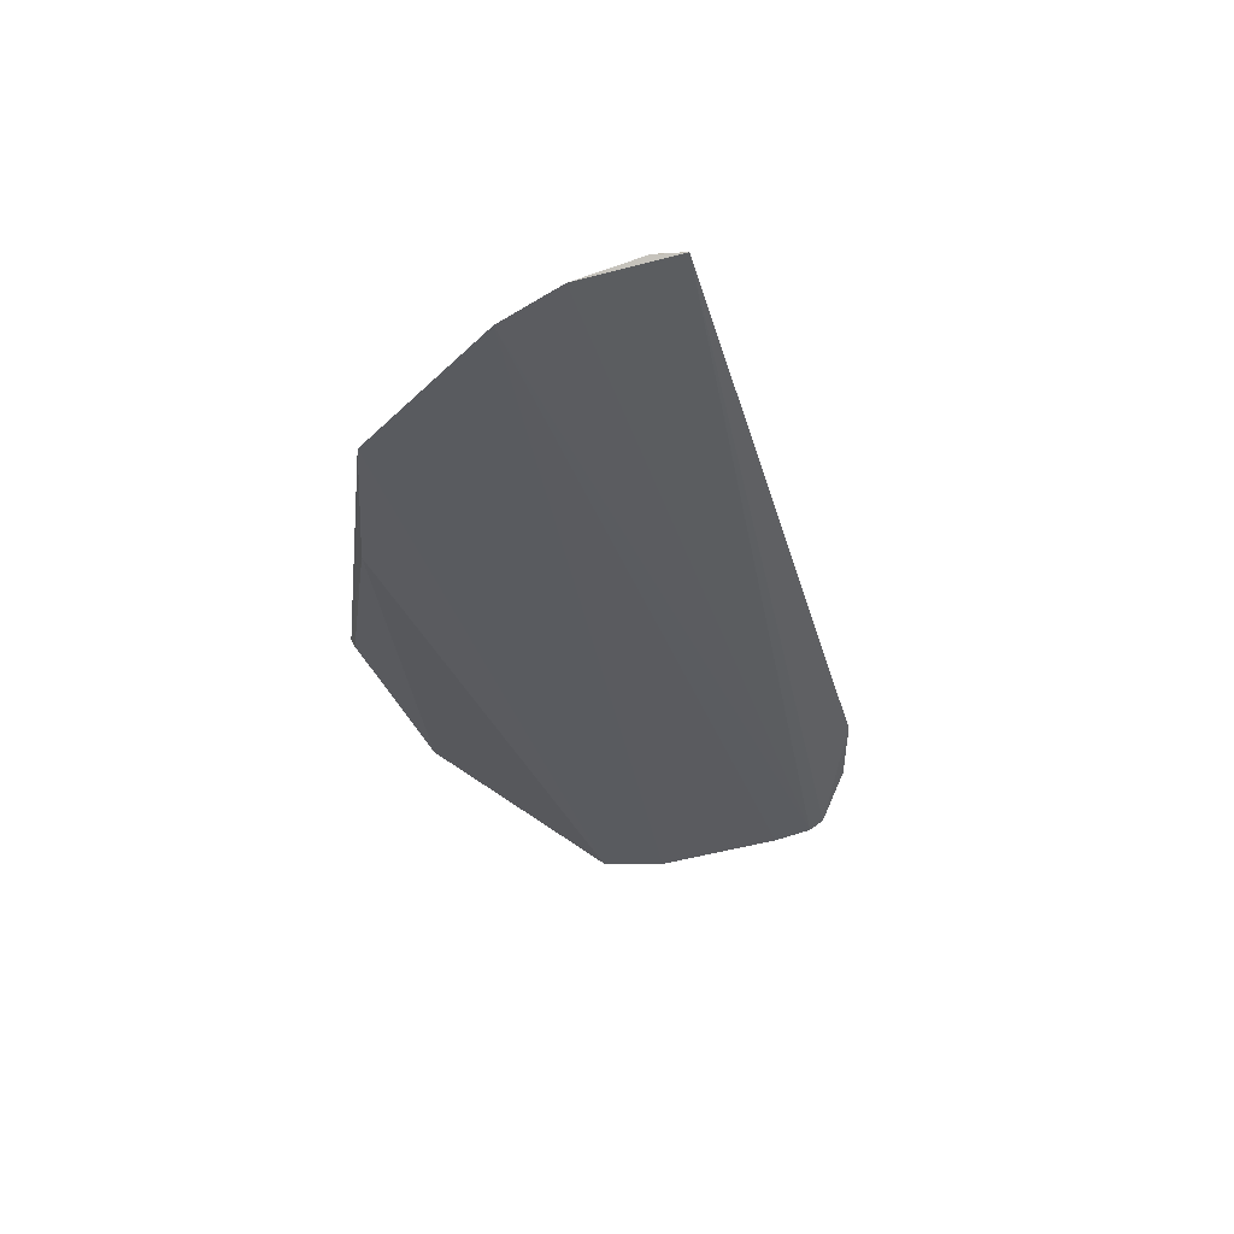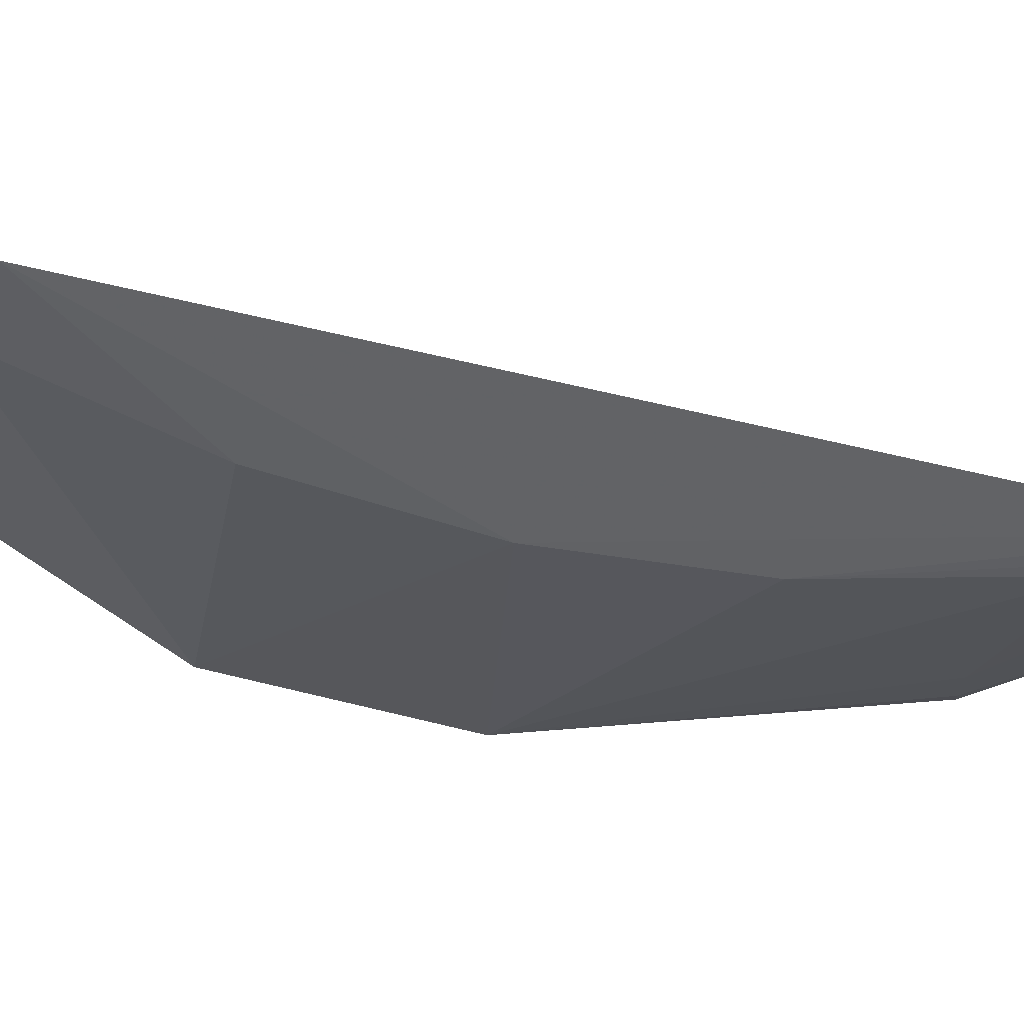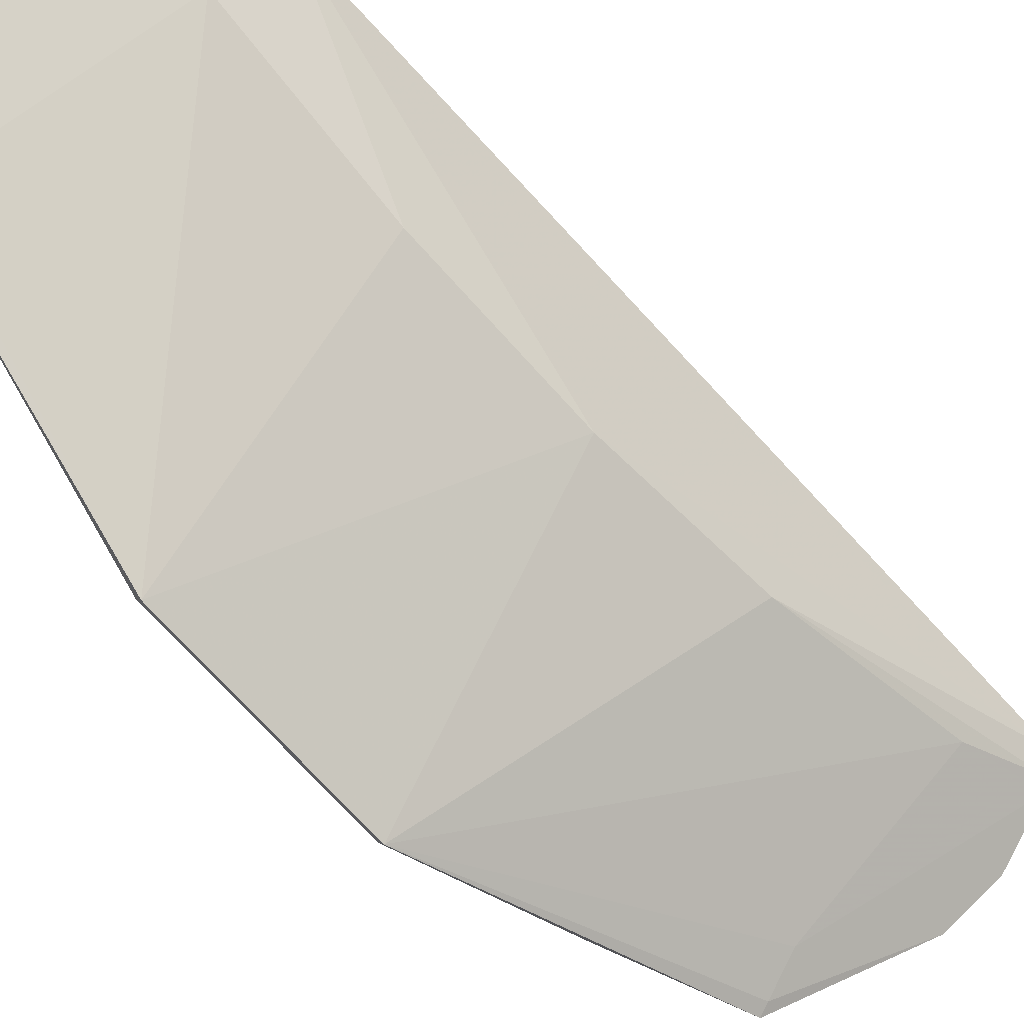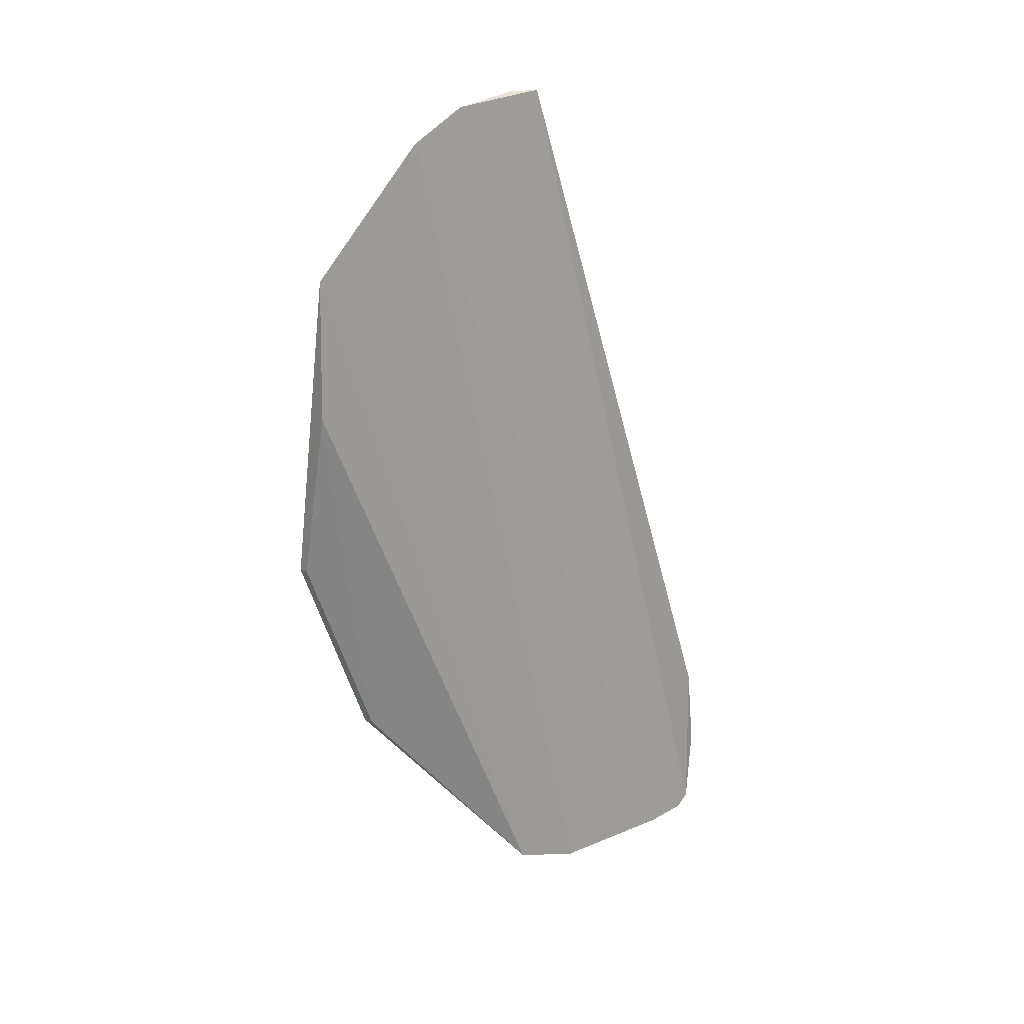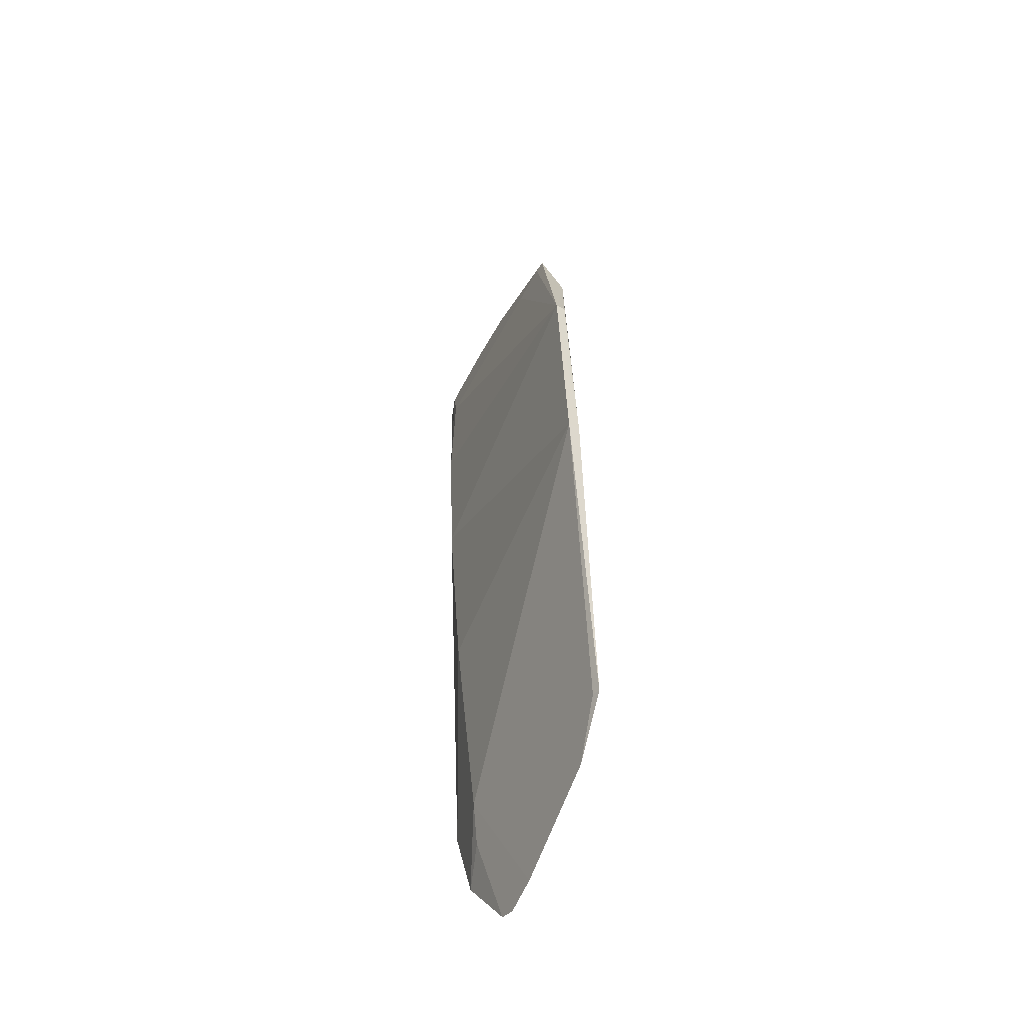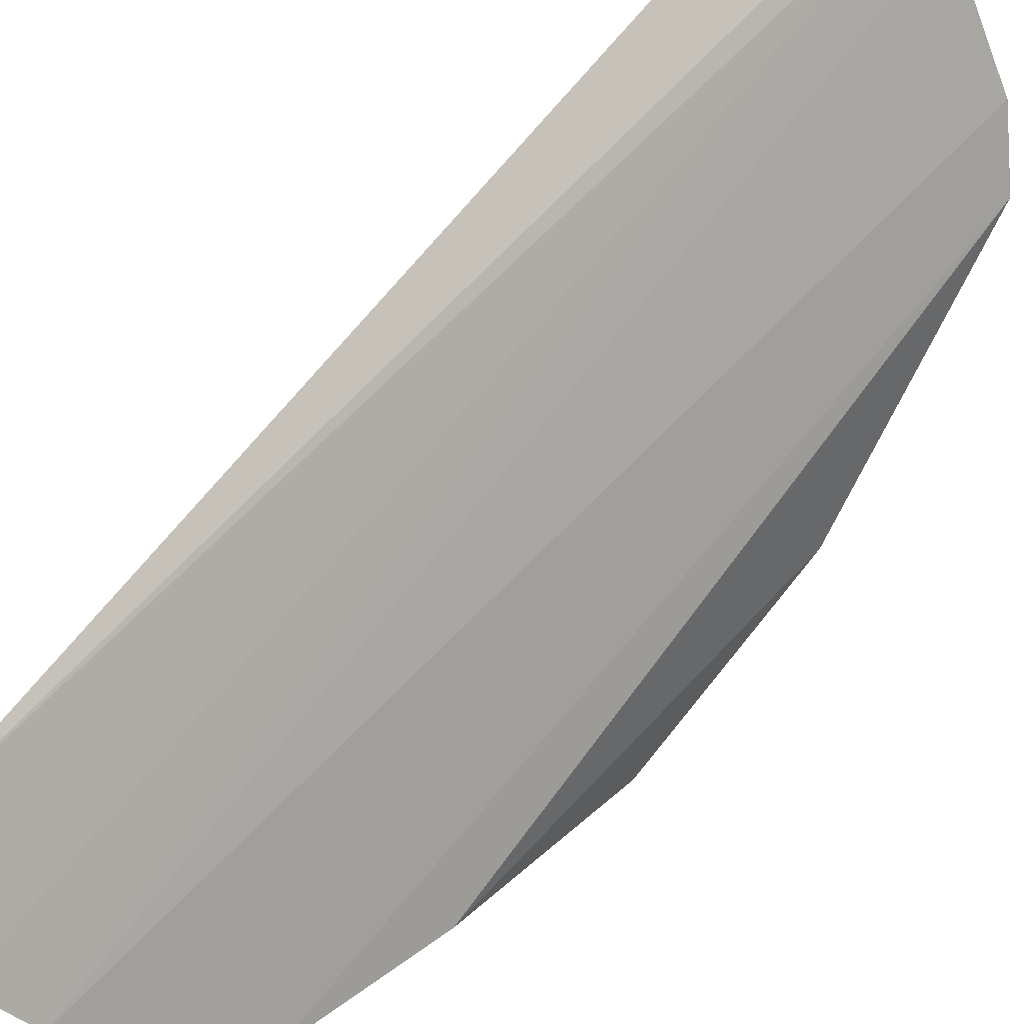
<metadata>
{"format":"obj","ext":"obj","renderer":"f3d","projection":"perspective","resolution":1024,"background":"white","views":[{"elev":62.2,"azim":108.2,"up":"+Z"},{"elev":29.4,"azim":-91.2,"up":"+Y"},{"elev":-46.0,"azim":-135.6,"up":"+Y"},{"elev":29.2,"azim":87.9,"up":"+Z"},{"elev":-67.4,"azim":10.7,"up":"+Z"},{"elev":51.7,"azim":41.7,"up":"+Y"}]}
</metadata>
<code>
v -0.4264 1.986 0.8018
v -0.4223 1.98 0.798
v -0.4241 1.983 0.8011
v -0.4252 1.991 0.7785
v -0.426 1.986 0.7901
v -0.4229 1.987 0.7785
v -0.425 1.984 0.8017
v -0.4267 1.991 0.7825
v -0.4246 1.99 0.7784
v -0.4219 1.981 0.7845
v -0.4231 1.981 0.798
v -0.4255 1.991 0.7787
v -0.4259 1.99 0.7815
v -0.4222 1.986 0.7791
v -0.4225 1.981 0.798
v -0.4218 1.979 0.7897
v -0.4223 1.986 0.7792
v -0.4263 1.991 0.7804
v -0.426 1.987 0.7858
v -0.4217 1.98 0.7944
v -0.426 1.985 0.7944
v -0.426 1.99 0.7807
v -0.4217 1.981 0.7846
v -0.426 1.985 0.7995
v -0.4216 1.98 0.7898
v -0.4263 1.986 0.8017
v -0.4261 1.985 0.8018
f 6 3 2
f 7 3 4
f 7 4 1
f 8 5 1
f 9 4 3
f 9 3 6
f 12 8 1
f 12 1 4
f 13 9 6
f 14 6 2
f 15 2 3
f 15 3 7
f 15 7 11
f 16 5 10
f 16 15 11
f 16 2 15
f 17 13 6
f 17 10 13
f 17 14 10
f 17 6 14
f 18 13 8
f 18 8 12
f 19 13 10
f 19 10 5
f 19 5 8
f 19 8 13
f 20 14 2
f 20 2 16
f 21 1 5
f 21 5 16
f 22 18 12
f 22 13 18
f 22 9 13
f 22 12 4
f 22 4 9
f 23 16 10
f 23 10 14
f 23 14 20
f 24 21 16
f 24 16 11
f 25 23 20
f 25 20 16
f 25 16 23
f 26 1 21
f 26 21 24
f 27 7 1
f 27 1 26
f 27 11 7
f 27 26 24
f 27 24 11

</code>
